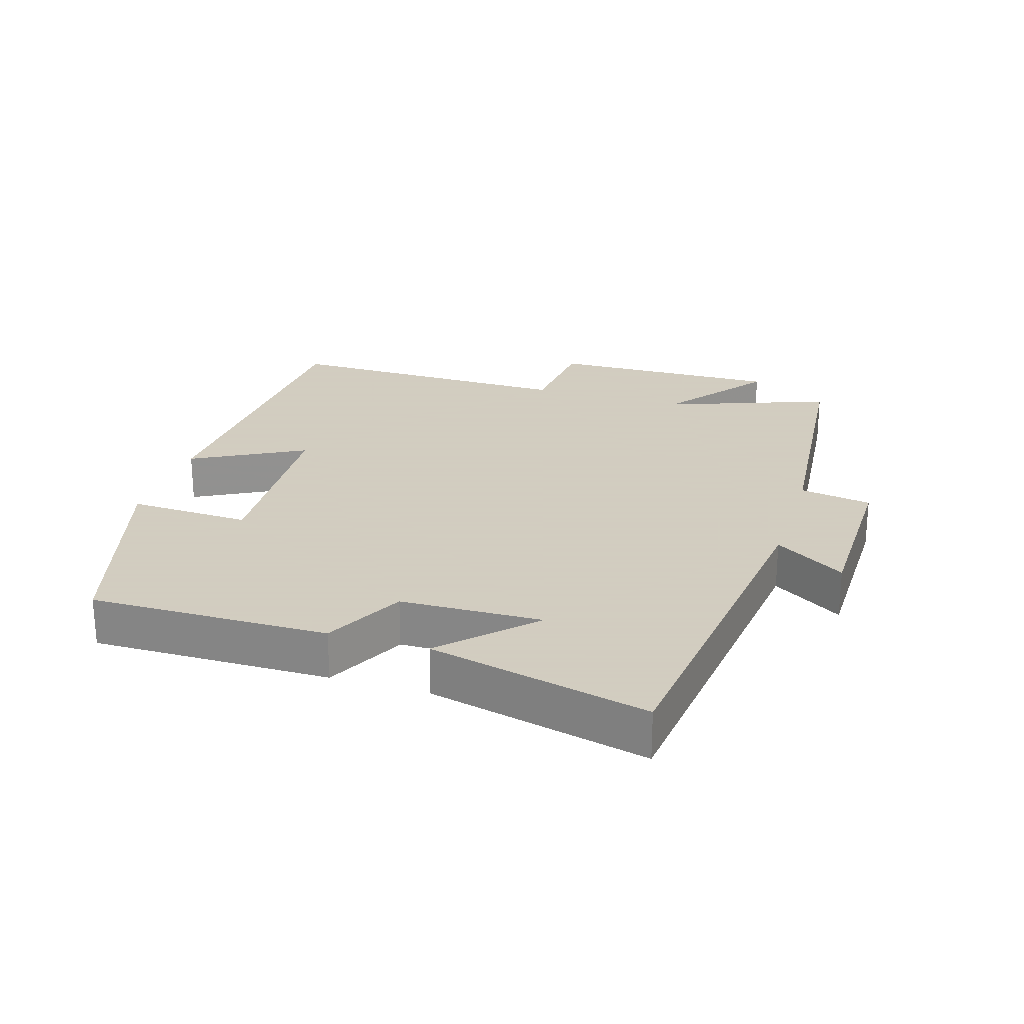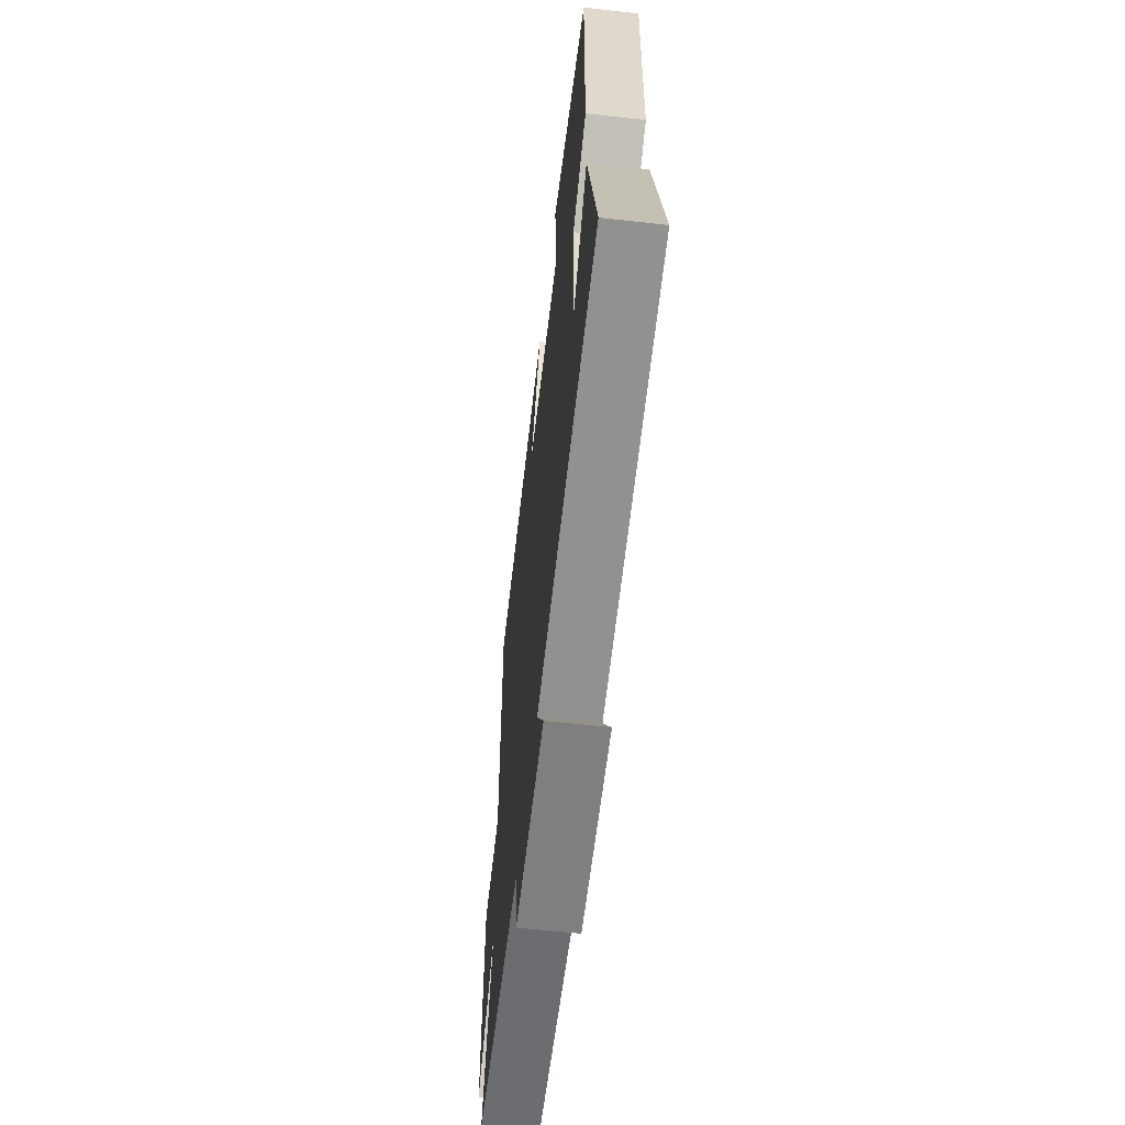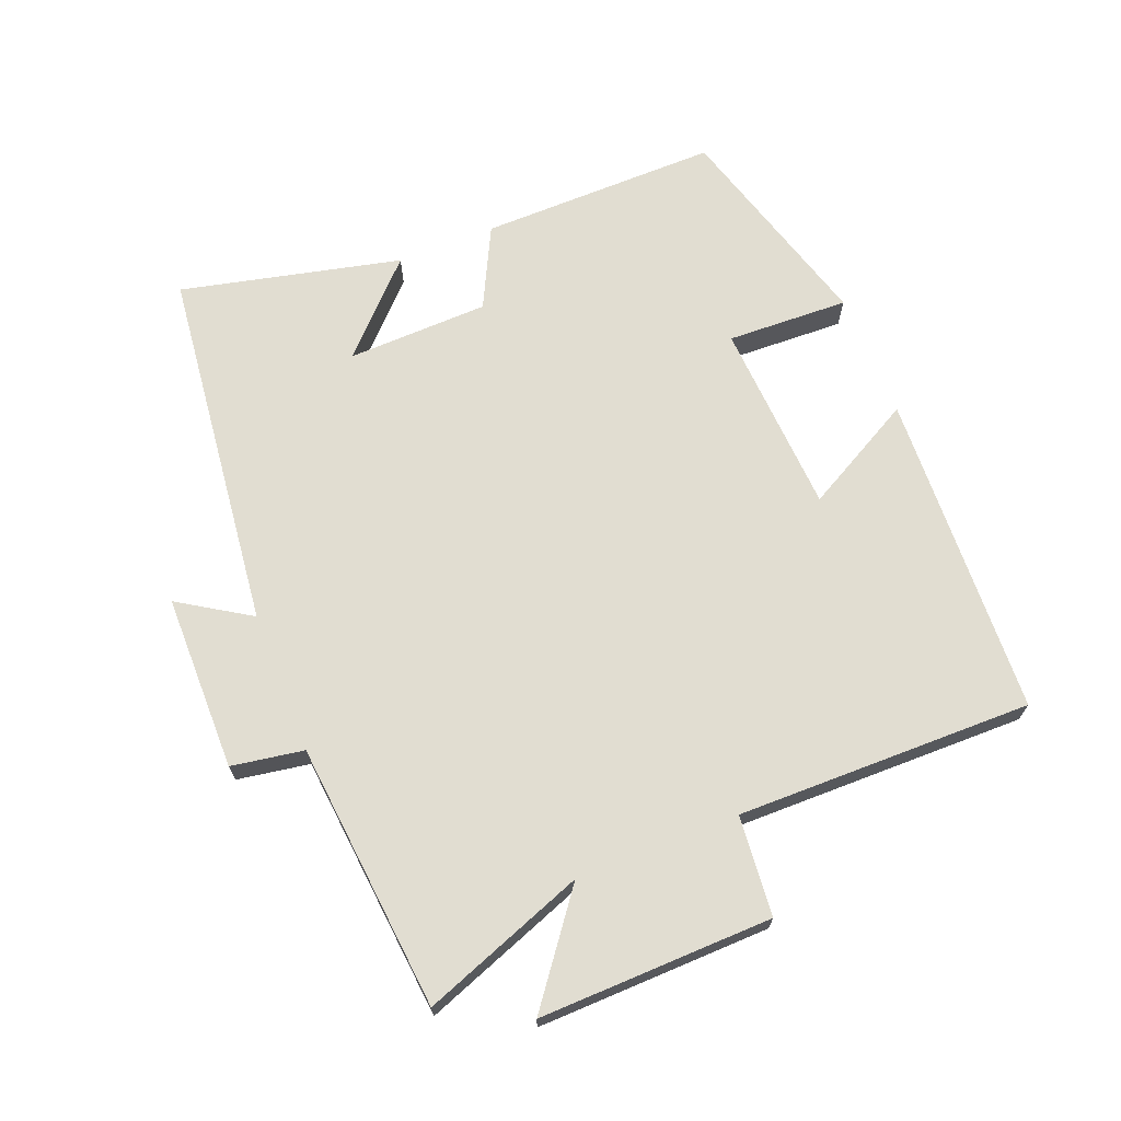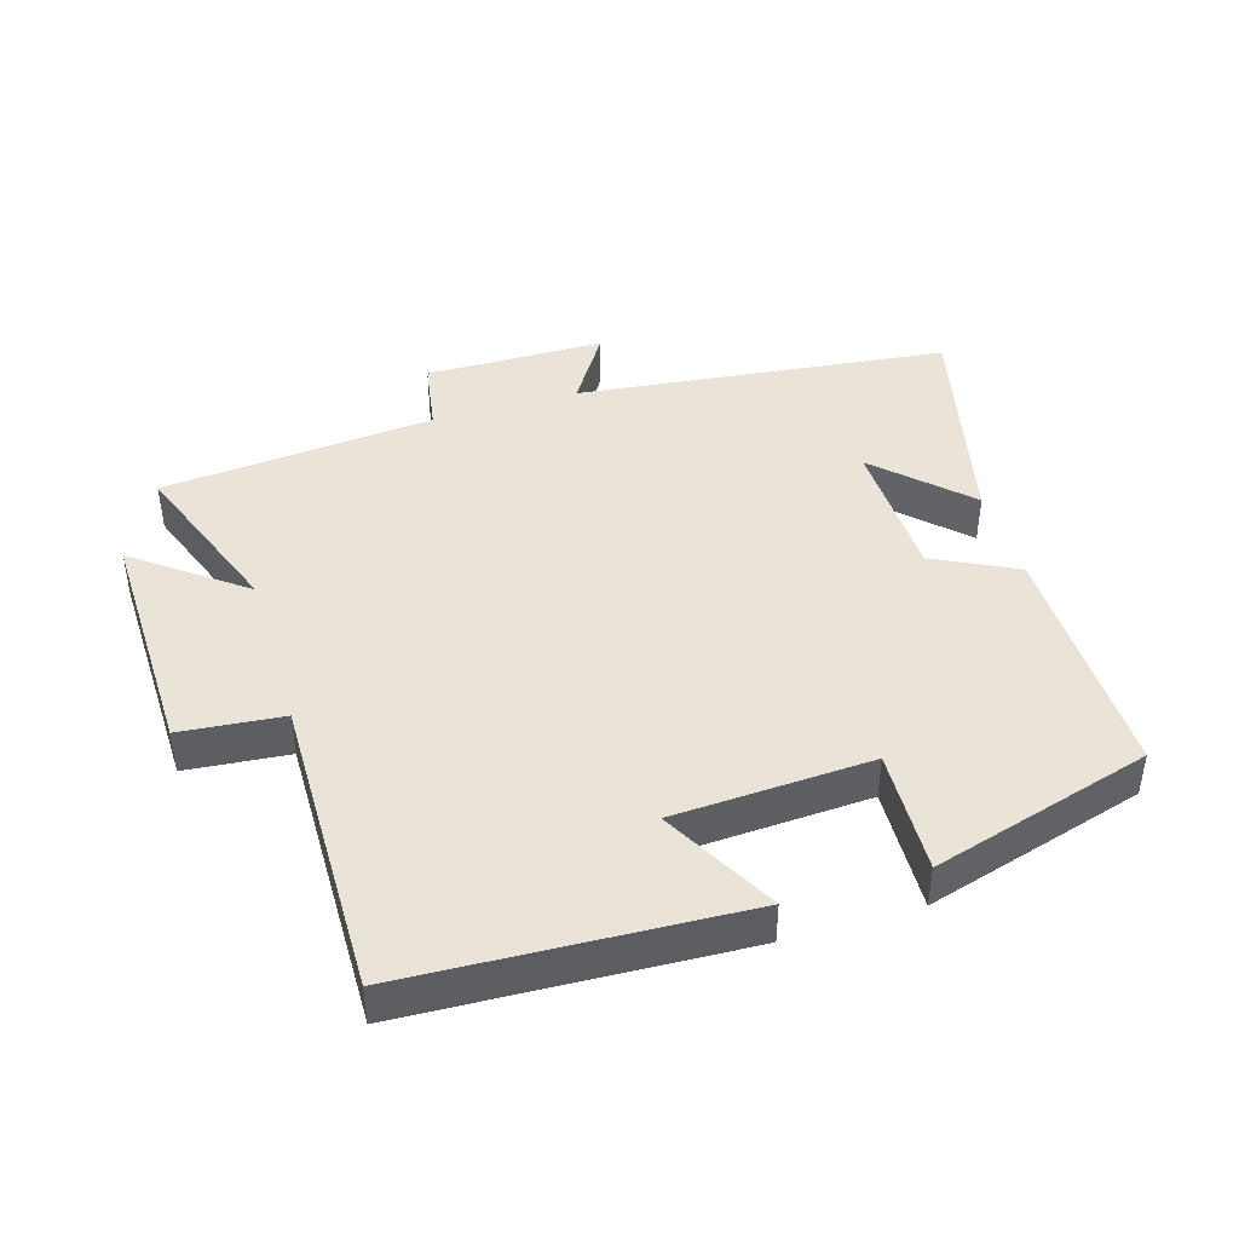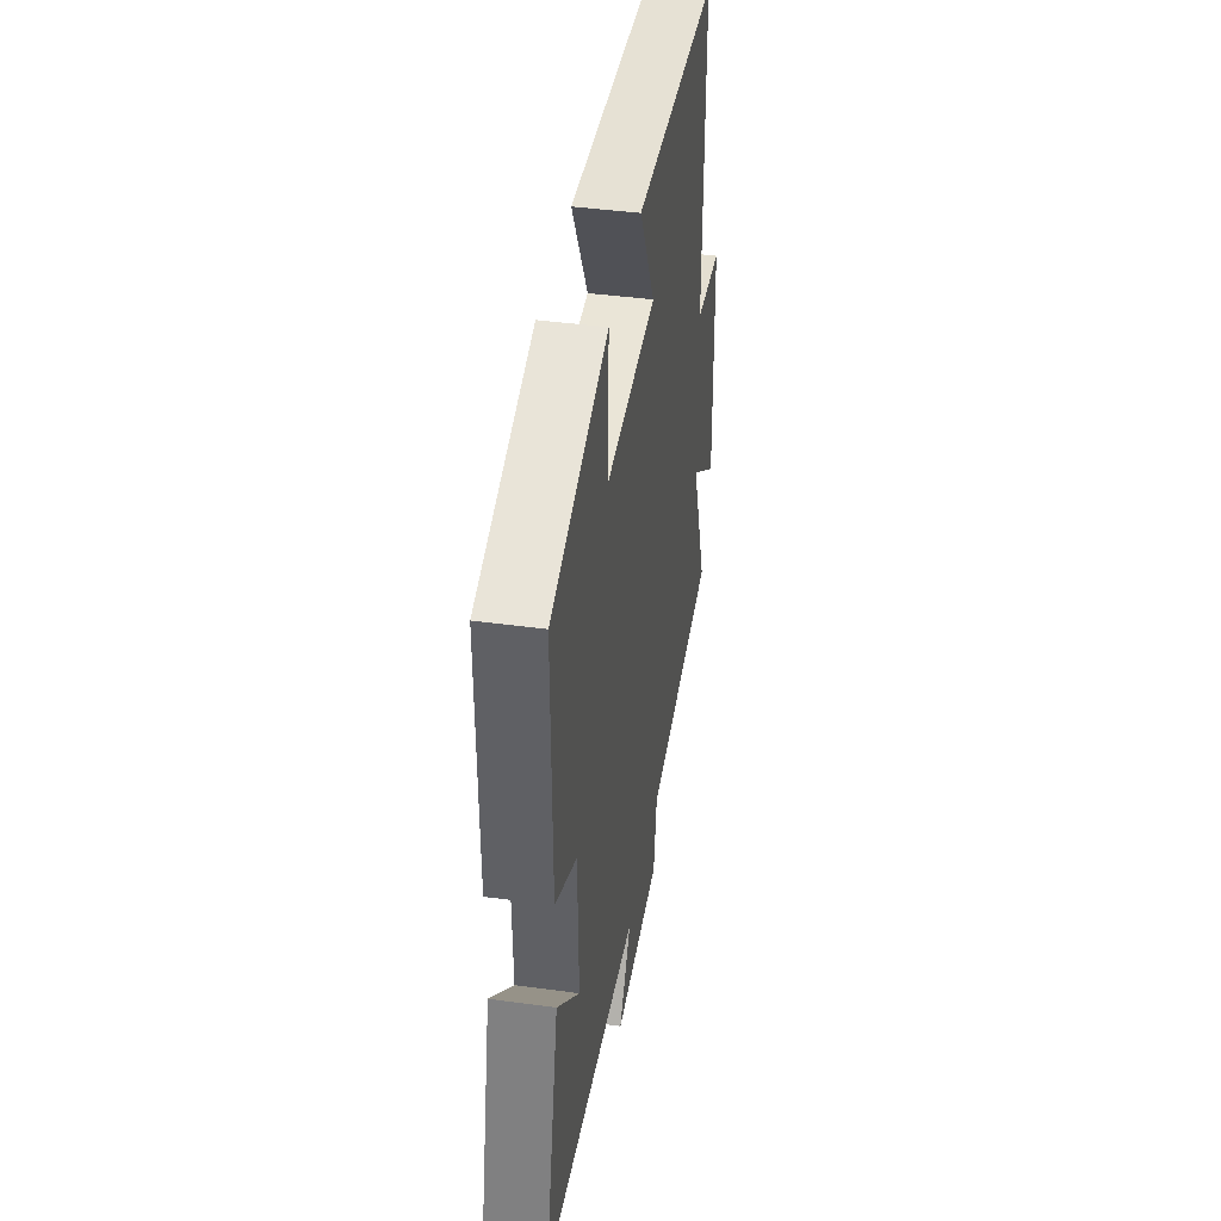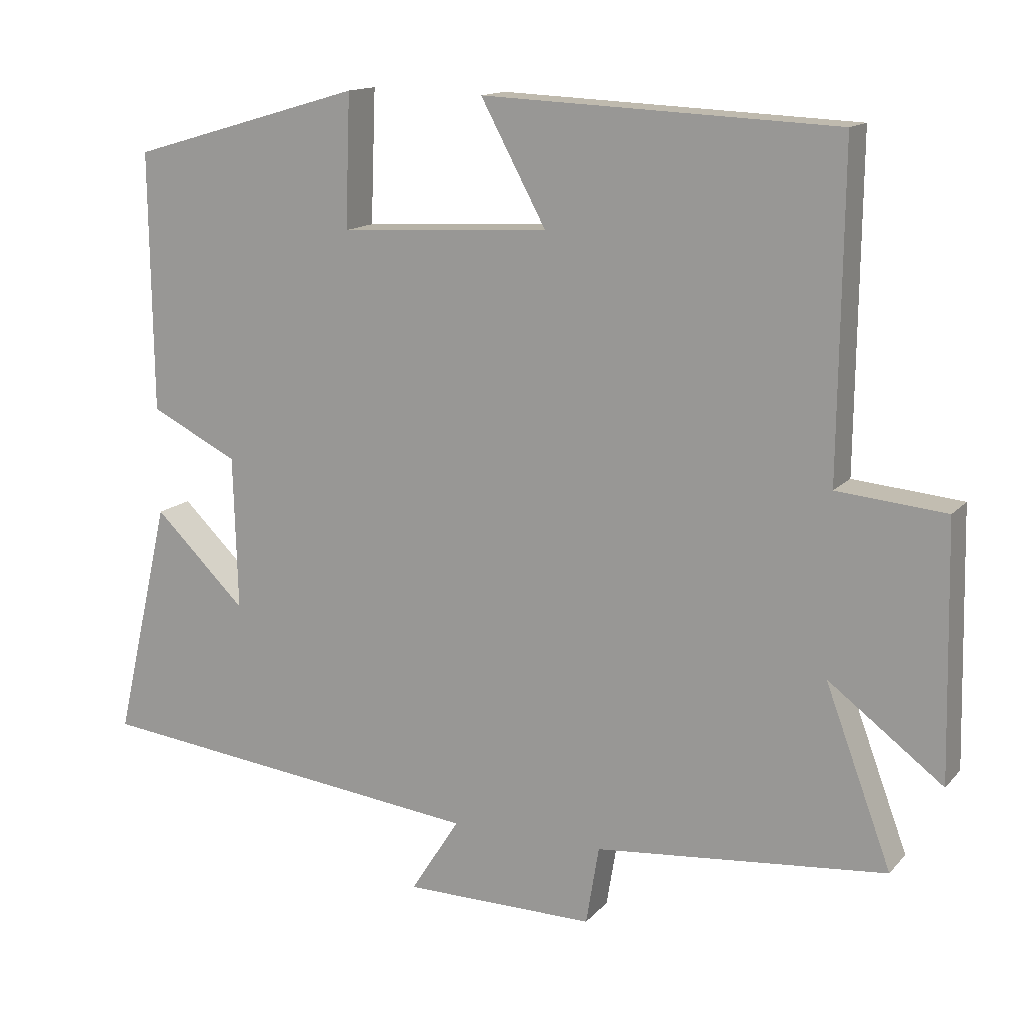
<metadata>
{"format":"obj","ext":"obj","renderer":"f3d","projection":"perspective","resolution":1024,"background":"white","views":[{"elev":24.3,"azim":107.3,"up":"+Y"},{"elev":-59.4,"azim":83.5,"up":"+Z"},{"elev":68.7,"azim":-111.7,"up":"+Y"},{"elev":43.2,"azim":-16.8,"up":"+Y"},{"elev":41.6,"azim":99.4,"up":"+Z"},{"elev":14.1,"azim":-154.3,"up":"+Z"}]}
</metadata>
<code>
v 0.577 0.07 -0.437
v 0.028 0.07 -0.5
v 0.096 0.07 -0.607
v -0.17 0.07 -0.609
v -0.188 0.07 -0.5
v -0.592 0.07 -0.462
v -0.5 0.07 -0.215
v -0.659 0.07 -0.335
v -0.651 0.07 0.017
v -0.5 0.07 0.031
v -0.505 0.07 0.478
v -0.014 0.07 0.5
v -0.105 0.07 0.332
v 0.187 0.07 0.316
v 0.18 0.07 0.5
v 0.504 0.07 0.406
v 0.5 0.07 0.045
v 0.378 0.07 -0.016
v 0.372 0.07 -0.23
v 0.5 0.07 -0.105
v 0.577 0 -0.437
v 0.028 0 -0.5
v 0.096 0 -0.607
v -0.17 0 -0.609
v -0.188 0 -0.5
v -0.592 0 -0.462
v -0.5 0 -0.215
v -0.659 0 -0.335
v -0.651 0 0.017
v -0.5 0 0.031
v -0.505 0 0.478
v -0.014 0 0.5
v -0.105 0 0.332
v 0.187 0 0.316
v 0.18 0 0.5
v 0.504 0 0.406
v 0.5 0 0.045
v 0.378 0 -0.016
v 0.372 0 -0.23
v 0.5 0 -0.105
f 19 20 1
f 16 17 18
f 15 16 18
f 14 15 18
f 13 14 18 19
f 10 11 12 13
f 10 13 19
f 7 8 9 10
f 19 1 2
f 10 19 2
f 7 10 2
f 5 6 7 2
f 2 3 4 5
f 21 40 39
f 38 37 36
f 38 36 35
f 38 35 34
f 39 38 34 33
f 33 32 31 30
f 39 33 30
f 30 29 28 27
f 22 21 39
f 22 39 30
f 22 30 27
f 22 27 26 25
f 25 24 23 22
f 1 21 22 2
f 2 22 23 3
f 3 23 24 4
f 4 24 25 5
f 5 25 26 6
f 6 26 27 7
f 7 27 28 8
f 8 28 29 9
f 9 29 30 10
f 10 30 31 11
f 11 31 32 12
f 12 32 33 13
f 13 33 34 14
f 14 34 35 15
f 15 35 36 16
f 16 36 37 17
f 17 37 38 18
f 18 38 39 19
f 19 39 40 20
f 20 40 21 1

</code>
